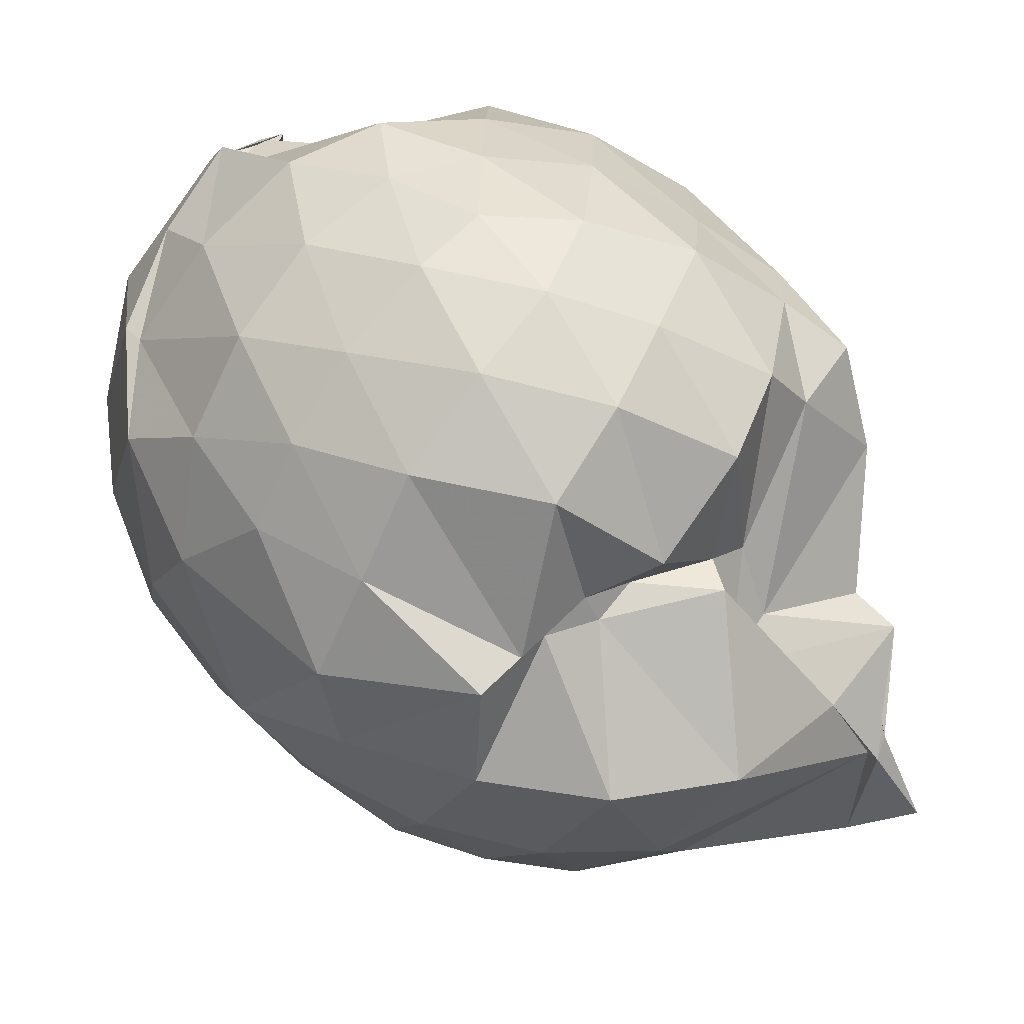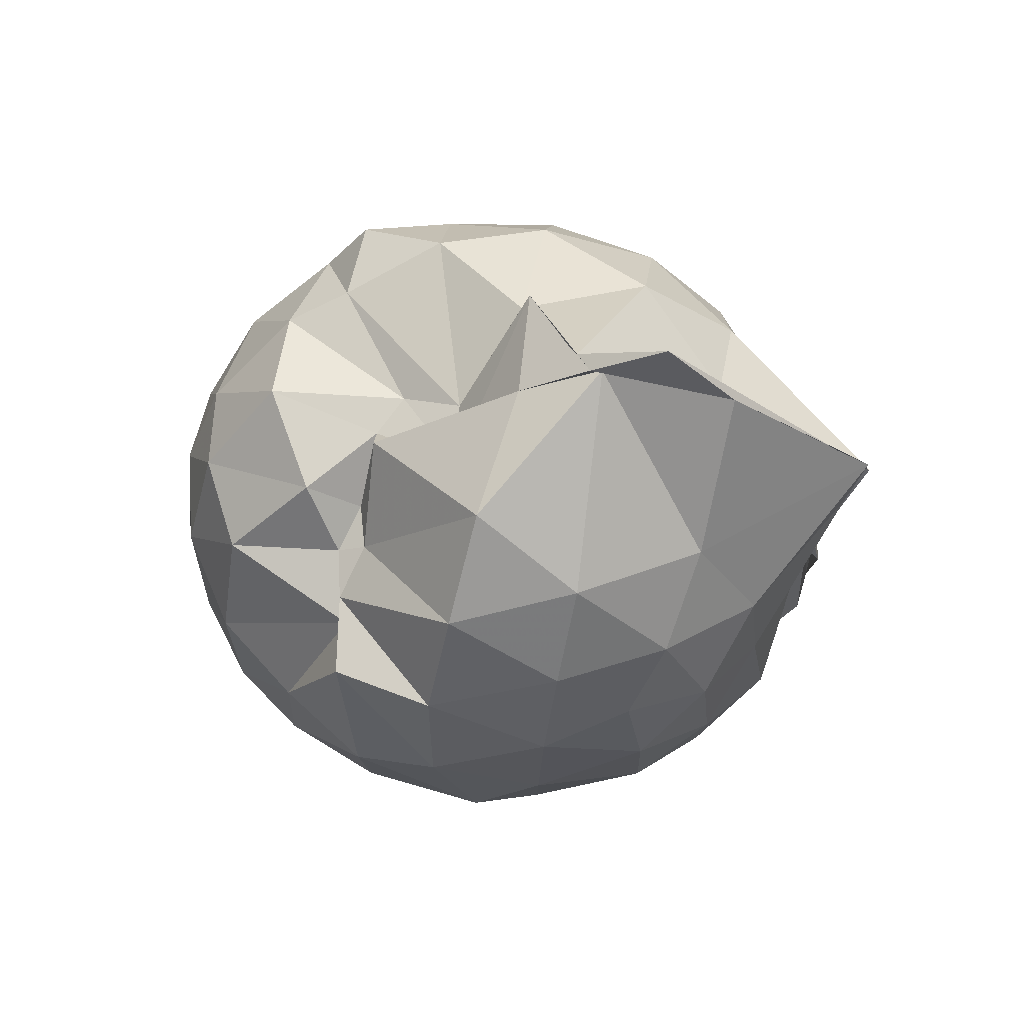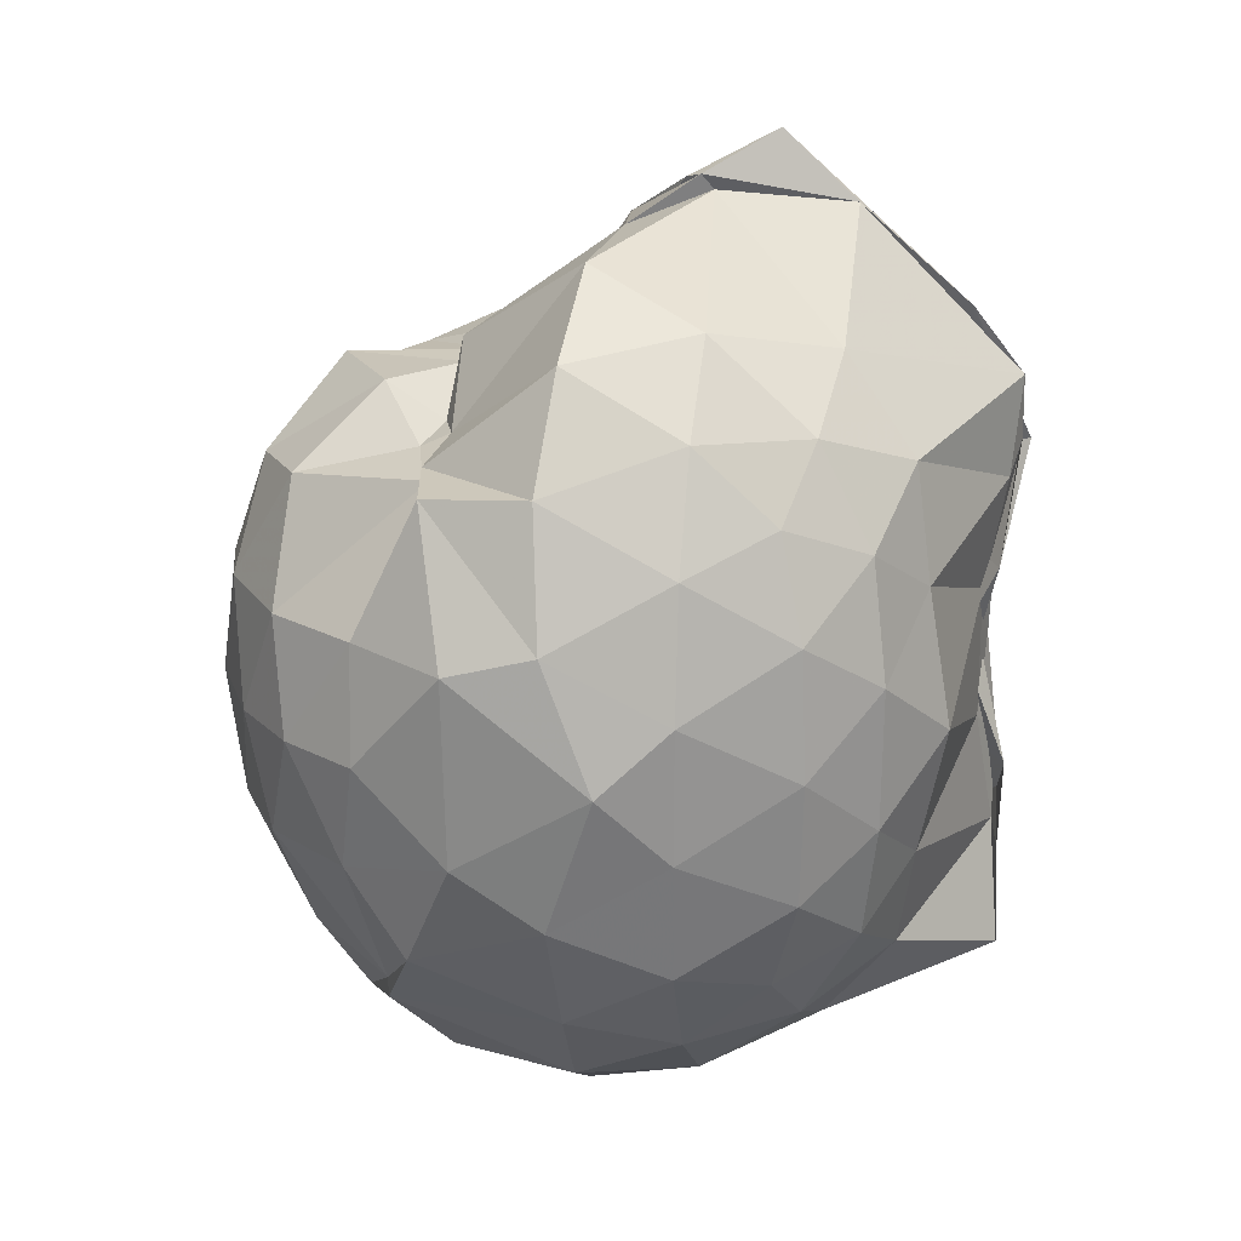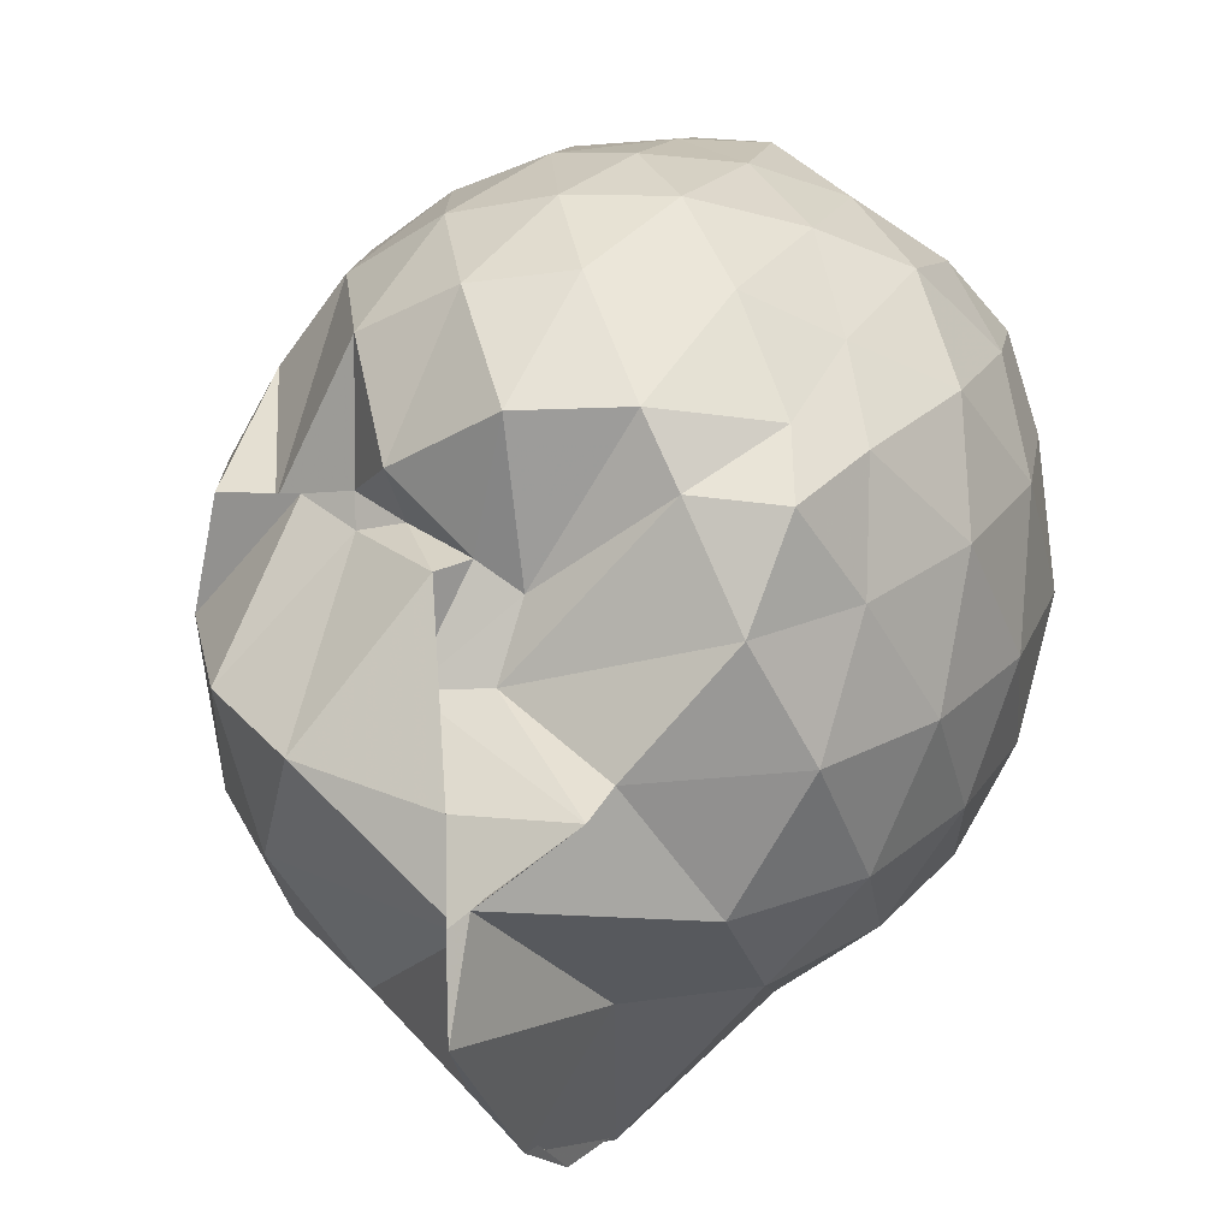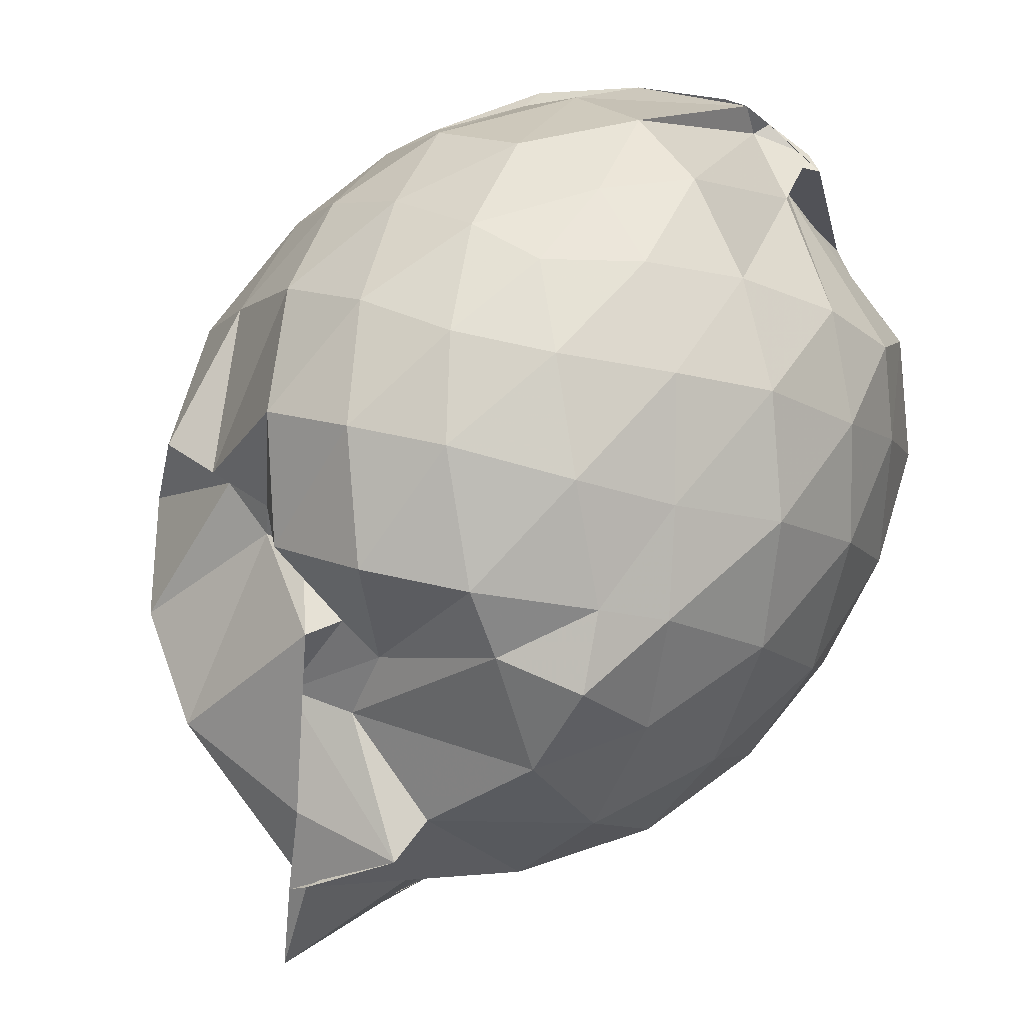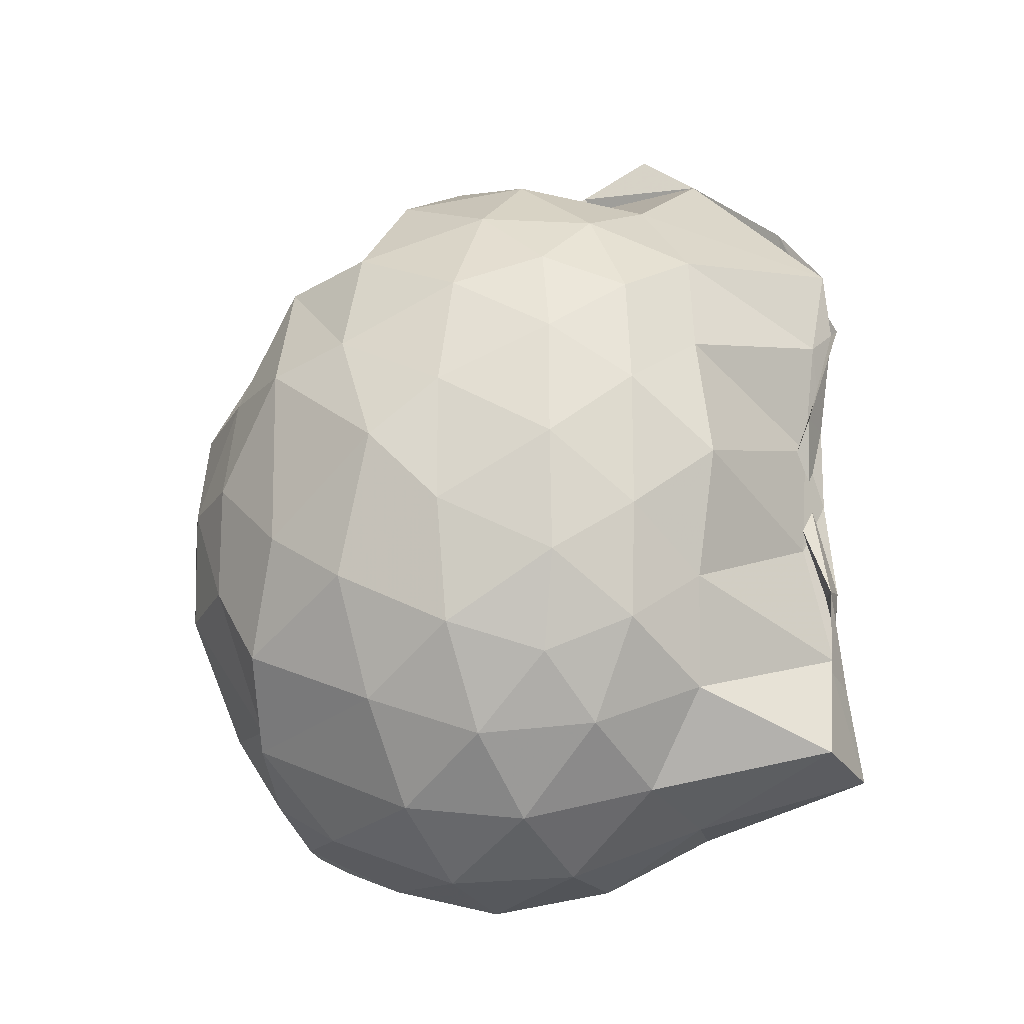
<metadata>
{"format":"obj","ext":"obj","renderer":"f3d","projection":"perspective","resolution":1024,"background":"white","views":[{"elev":50.6,"azim":134.7,"up":"+Z"},{"elev":77.9,"azim":101.0,"up":"+Y"},{"elev":22.8,"azim":98.0,"up":"+Y"},{"elev":23.6,"azim":-154.6,"up":"+Z"},{"elev":59.5,"azim":-141.8,"up":"+Z"},{"elev":-20.5,"azim":120.1,"up":"+Y"}]}
</metadata>
<code>
v -0.8251 -0.1267 1.037
v -1.061 -0.1017 -0.8072
v -0.09782 -0.1074 0.5801
v -0.1585 0.171 0.5848
v -0.3355 0.4929 0.4337
v -0.523 0.5067 0.4929
v -0.6482 0.5288 0.456
v -0.8358 0.6119 0.4461
v -0.943 0.6133 0.3941
v -1.226 0.5393 0.6145
v -1.43 0.4901 0.6078
v -1.475 0.24 0.6396
v -1.528 -0.1121 0.652
v -1.497 -0.4417 0.6231
v -1.426 -0.6913 0.5823
v -0.9784 -0.9206 0.5855
v -0.9558 -1.049 0.581
v -0.8358 -1.043 0.6161
v -0.7395 -0.9828 0.6972
v -0.5311 -0.9078 0.6576
v -0.2978 -0.7507 0.5598
v -0.155 -0.3841 0.6215
v -0.02095 0.1589 0.3575
v -0.2007 0.4993 0.4328
v -0.3992 0.5014 0.4638
v -0.5404 0.5363 0.4235
v -0.7911 0.69 0.4409
v -0.7666 0.7436 0.2176
v -0.9287 0.7051 0.2372
v -1.391 0.6151 0.3849
v -1.53 0.375 0.3909
v -1.621 0.05684 0.4081
v -1.622 -0.2941 0.4097
v -1.535 -0.5983 0.3965
v -1.389 -0.8501 0.388
v -0.8449 -0.9229 0.6209
v -1.007 -1.021 0.5858
v -0.8634 -1.102 0.4752
v -0.4789 -1.03 0.4405
v -0.3012 -0.8058 0.5598
v -0.1193 -0.598 0.471
v -0.02394 -0.3102 0.35
v -0.02724 0.2144 0.1428
v -0.1551 0.5254 0.1716
v -0.3428 0.7688 0.1473
v -0.6016 0.929 0.1231
v -0.9385 0.9295 0.08111
v -1.204 0.8933 0.1033
v -1.204 0.7707 0.1242
v -1.509 0.5349 0.1155
v -1.633 0.23 0.1118
v -1.677 -0.1113 0.1133
v -1.634 -0.4556 0.1122
v -1.521 -0.754 0.1158
v -1.289 -0.9907 0.1308
v -1.042 -1.119 0.18
v -0.8755 -1.194 0.1544
v -0.5808 -1.162 0.119
v -0.3404 -1.004 0.1184
v -0.1504 -0.7534 0.117
v -0.02181 -0.4507 0.1334
v 0.02164 -0.09145 0.01756
v -0.1246 0.3672 -0.1475
v -0.2702 0.6257 -0.1516
v -0.475 0.8155 -0.1605
v -1.012 1.001 -0.1187
v -0.9944 1.041 -0.08915
v -1.036 1.023 -0.04884
v -1.369 0.6371 -0.1857
v -1.548 0.3538 -0.1871
v -1.631 0.0492 -0.1581
v -1.628 -0.2731 -0.1579
v -1.532 -0.5838 -0.1919
v -1.394 -0.8566 -0.1787
v -1.173 -1.045 -0.1552
v -0.97 -1.148 -0.1488
v -0.7316 -1.147 -0.1691
v -0.4687 -1.039 -0.1673
v -0.263 -0.8553 -0.1495
v -0.1096 -0.5951 -0.1445
v -0.05122 -0.277 -0.1497
v -0.04799 0.05743 -0.1504
v -0.2518 0.4503 -0.3526
v -0.4103 0.6062 -0.4165
v -0.6564 0.7371 -0.4545
v -1.004 0.9847 -0.4595
v -1.051 1.145 -0.271
v -1.13 0.6193 -0.4329
v -1.36 0.4138 -0.4426
v -1.495 0.141 -0.4136
v -1.556 -0.1135 -0.3615
v -1.475 -0.374 -0.4112
v -1.382 -0.6347 -0.4417
v -1.165 -0.8683 -0.407
v -1.094 -1.006 -0.3984
v -0.897 -1.02 -0.4715
v -0.645 -0.9613 -0.4536
v -0.4082 -0.8293 -0.4143
v -0.2477 -0.67 -0.3555
v -0.1784 -0.4246 -0.4178
v -0.1538 -0.1088 -0.4259
v -0.1812 0.2055 -0.4116
v -0.2235 -0.1105 0.7626
v -0.3195 0.1616 0.8026
v -0.4947 0.4385 0.7876
v -0.6532 0.6195 0.5989
v -0.8982 0.607 0.7472
v -1.129 0.5055 0.7578
v -1.359 0.3461 0.7089
v -1.356 0.06851 0.7847
v -1.364 -0.283 0.8272
v -1.321 -0.5935 0.7495
v -1.014 -0.8597 0.6499
v -0.8199 -1 0.6089
v -0.7919 -0.998 0.6967
v -0.4855 -0.7078 0.7768
v -0.3206 -0.3888 0.8286
v -0.4085 -0.1249 0.908
v -0.5437 0.1595 0.9533
v -0.7126 0.4106 0.9071
v -0.928 0.3326 0.942
v -1.187 0.21 0.9036
v -1.203 -0.1298 0.9319
v -1.161 -0.4429 0.9062
v -0.9327 -0.5641 0.9638
v -0.7155 -0.6451 0.9291
v -0.5462 -0.4039 0.9495
v -0.6374 -0.121 1.016
v -0.7793 0.1315 1.014
v -0.9957 0.03485 1.013
v -0.9959 -0.2895 0.9961
v -0.7941 -0.3862 0.9991
v -0.3563 0.3614 -0.5501
v -0.5876 0.5046 -0.6299
v -1.009 0.5836 -0.8602
v -0.9971 0.7479 -0.7342
v -1.037 0.4178 -0.8838
v -1.272 0.1496 -0.6159
v -1.403 -0.1191 -0.5366
v -1.325 -0.3786 -0.6014
v -1.045 -0.6495 -0.8524
v -1.121 -0.8918 -0.8598
v -0.8727 -0.8618 -0.8688
v -0.5876 -0.7199 -0.6271
v -0.3577 -0.5785 -0.5523
v -0.3114 -0.2872 -0.5861
v -0.3087 0.06557 -0.5882
v -0.529 0.2258 -0.6716
v -0.9611 0.3433 -0.8383
v -1.043 0.4119 -0.8637
v -0.938 0.1196 -0.8262
v -0.9407 -0.0712 -0.7379
v -0.9387 -0.3979 -0.8641
v -0.9355 -0.6267 -0.8572
v -0.9931 -0.5758 -0.84
v -0.5208 -0.4405 -0.667
v -0.4933 -0.11 -0.7315
v -0.9844 0.04675 -0.7896
v -1.049 0.1224 -0.8148
v -1.007 -0.0874 -0.7852
v -1.039 -0.3731 -0.8434
v -0.9331 -0.2696 -0.7915
f 3 23 4
f 4 23 24
f 4 24 5
f 5 24 25
f 5 25 6
f 6 25 26
f 6 26 7
f 7 26 27
f 7 27 8
f 8 27 28
f 8 28 9
f 9 28 29
f 9 29 10
f 10 29 30
f 10 30 11
f 11 30 31
f 11 31 12
f 12 31 32
f 12 32 13
f 13 32 33
f 13 33 14
f 14 33 34
f 14 34 15
f 15 34 35
f 15 35 16
f 16 35 36
f 16 36 17
f 17 36 37
f 17 37 18
f 18 37 38
f 18 38 19
f 19 38 39
f 19 39 20
f 20 39 40
f 20 40 21
f 21 40 41
f 21 41 22
f 22 41 42
f 22 42 3
f 3 42 23
f 23 43 24
f 24 43 44
f 24 44 25
f 25 44 45
f 25 45 26
f 26 45 46
f 26 46 27
f 27 46 47
f 27 47 28
f 28 47 48
f 28 48 29
f 29 48 49
f 29 49 30
f 30 49 50
f 30 50 31
f 31 50 51
f 31 51 32
f 32 51 52
f 32 52 33
f 33 52 53
f 33 53 34
f 34 53 54
f 34 54 35
f 35 54 55
f 35 55 36
f 36 55 56
f 36 56 37
f 37 56 57
f 37 57 38
f 38 57 58
f 38 58 39
f 39 58 59
f 39 59 40
f 40 59 60
f 40 60 41
f 41 60 61
f 41 61 42
f 42 61 62
f 42 62 23
f 23 62 43
f 43 63 44
f 44 63 64
f 44 64 45
f 45 64 65
f 45 65 46
f 46 65 66
f 46 66 47
f 47 66 67
f 47 67 48
f 48 67 68
f 48 68 49
f 49 68 69
f 49 69 50
f 50 69 70
f 50 70 51
f 51 70 71
f 51 71 52
f 52 71 72
f 52 72 53
f 53 72 73
f 53 73 54
f 54 73 74
f 54 74 55
f 55 74 75
f 55 75 56
f 56 75 76
f 56 76 57
f 57 76 77
f 57 77 58
f 58 77 78
f 58 78 59
f 59 78 79
f 59 79 60
f 60 79 80
f 60 80 61
f 61 80 81
f 61 81 62
f 62 81 82
f 62 82 43
f 43 82 63
f 63 83 64
f 64 83 84
f 64 84 65
f 65 84 85
f 65 85 66
f 66 85 86
f 66 86 67
f 67 86 87
f 67 87 68
f 68 87 88
f 68 88 69
f 69 88 89
f 69 89 70
f 70 89 90
f 70 90 71
f 71 90 91
f 71 91 72
f 72 91 92
f 72 92 73
f 73 92 93
f 73 93 74
f 74 93 94
f 74 94 75
f 75 94 95
f 75 95 76
f 76 95 96
f 76 96 77
f 77 96 97
f 77 97 78
f 78 97 98
f 78 98 79
f 79 98 99
f 79 99 80
f 80 99 100
f 80 100 81
f 81 100 101
f 81 101 82
f 82 101 102
f 82 102 63
f 63 102 83
f 103 104 118
f 104 119 118
f 104 105 119
f 105 120 119
f 105 106 120
f 106 107 120
f 107 121 120
f 107 108 121
f 108 122 121
f 108 109 122
f 109 110 122
f 110 123 122
f 110 111 123
f 111 124 123
f 111 112 124
f 112 113 124
f 113 125 124
f 113 114 125
f 114 126 125
f 114 115 126
f 115 116 126
f 116 127 126
f 116 117 127
f 117 118 127
f 117 103 118
f 118 119 128
f 119 129 128
f 119 120 129
f 120 121 129
f 121 130 129
f 121 122 130
f 122 123 130
f 123 131 130
f 123 124 131
f 124 125 131
f 125 132 131
f 125 126 132
f 126 127 132
f 127 128 132
f 127 118 128
f 133 148 134
f 134 148 149
f 134 149 135
f 135 149 150
f 135 150 136
f 136 150 137
f 137 150 151
f 137 151 138
f 138 151 152
f 138 152 139
f 139 152 140
f 140 152 153
f 140 153 141
f 141 153 154
f 141 154 142
f 142 154 143
f 143 154 155
f 143 155 144
f 144 155 156
f 144 156 145
f 145 156 146
f 146 156 157
f 146 157 147
f 147 157 148
f 147 148 133
f 148 158 149
f 149 158 159
f 149 159 150
f 150 159 151
f 151 159 160
f 151 160 152
f 152 160 153
f 153 160 161
f 153 161 154
f 154 161 155
f 155 161 162
f 155 162 156
f 156 162 157
f 157 162 158
f 157 158 148
f 3 4 103
f 103 4 104
f 4 5 104
f 104 5 105
f 5 6 105
f 105 6 106
f 6 7 106
f 7 8 106
f 106 8 107
f 8 9 107
f 107 9 108
f 9 10 108
f 108 10 109
f 10 11 109
f 11 12 109
f 109 12 110
f 12 13 110
f 110 13 111
f 13 14 111
f 111 14 112
f 14 15 112
f 15 16 112
f 112 16 113
f 16 17 113
f 113 17 114
f 17 18 114
f 114 18 115
f 18 19 115
f 19 20 115
f 115 20 116
f 20 21 116
f 116 21 117
f 21 22 117
f 117 22 103
f 22 3 103
f 83 133 84
f 84 133 134
f 84 134 85
f 85 134 135
f 85 135 86
f 86 135 136
f 86 136 87
f 87 136 88
f 88 136 137
f 88 137 89
f 89 137 138
f 89 138 90
f 90 138 139
f 90 139 91
f 91 139 92
f 92 139 140
f 92 140 93
f 93 140 141
f 93 141 94
f 94 141 142
f 94 142 95
f 95 142 96
f 96 142 143
f 96 143 97
f 97 143 144
f 97 144 98
f 98 144 145
f 98 145 99
f 99 145 100
f 100 145 146
f 100 146 101
f 101 146 147
f 101 147 102
f 102 147 133
f 102 133 83
f 128 129 1
f 129 130 1
f 130 131 1
f 131 132 1
f 132 128 1
f 159 158 2
f 160 159 2
f 161 160 2
f 162 161 2
f 158 162 2

</code>
